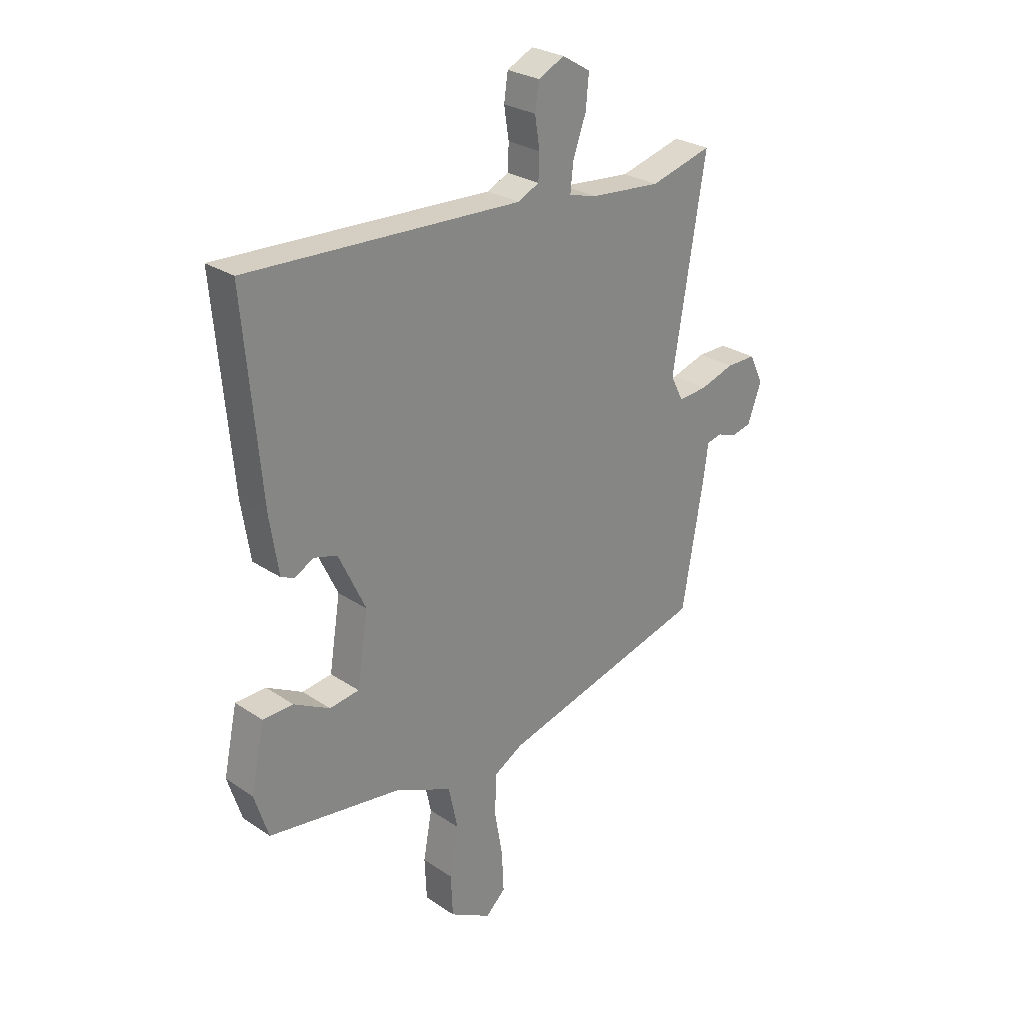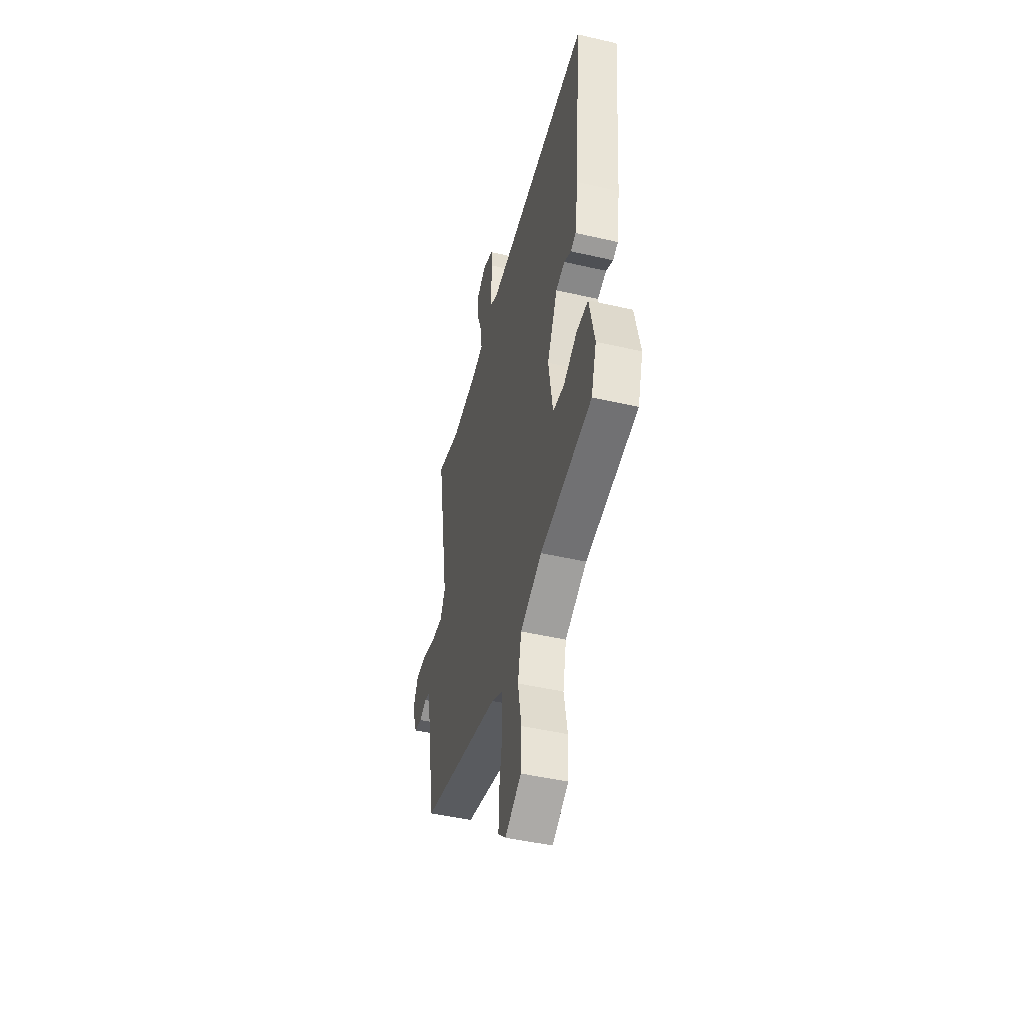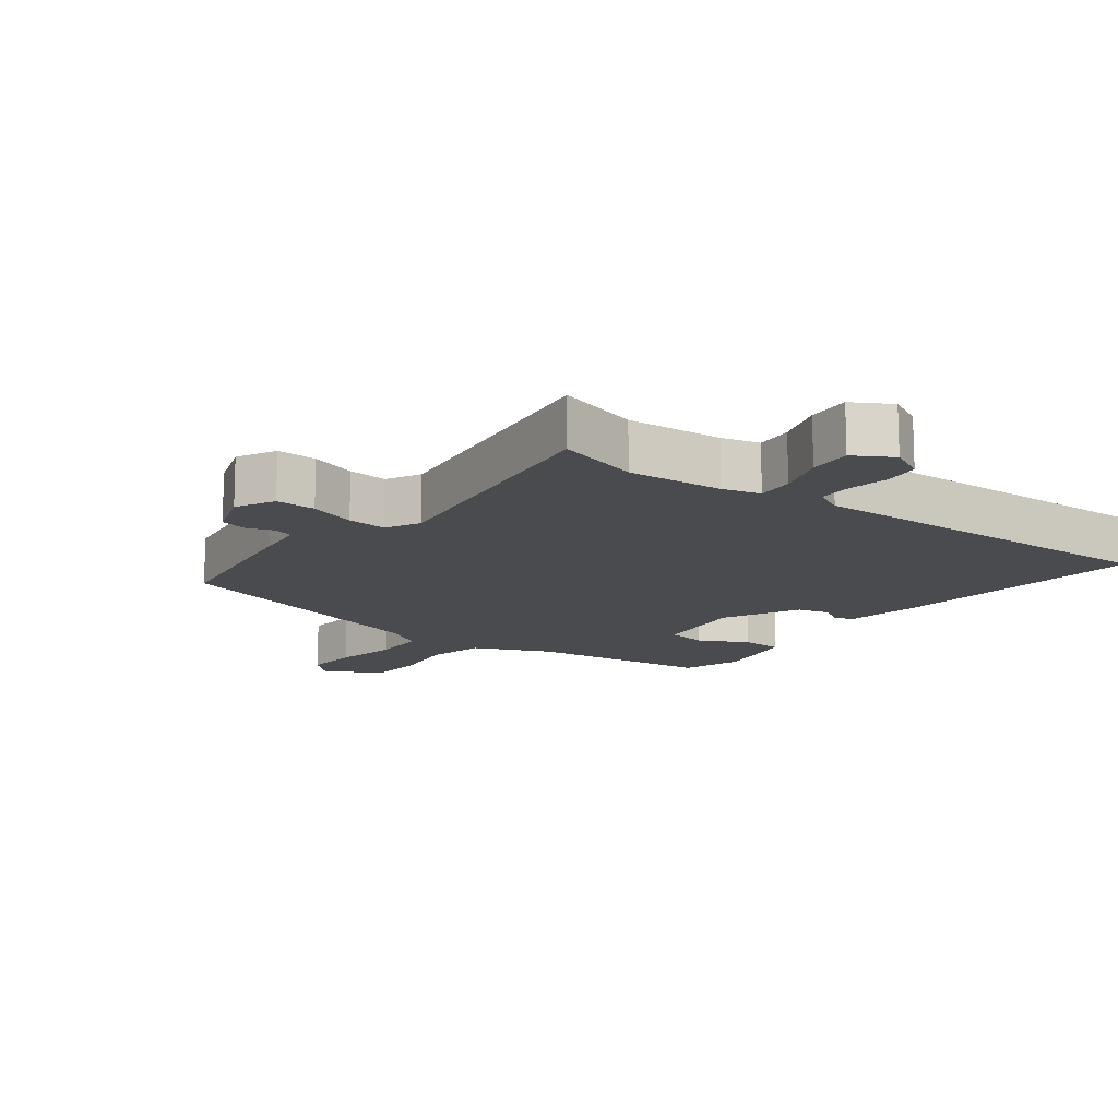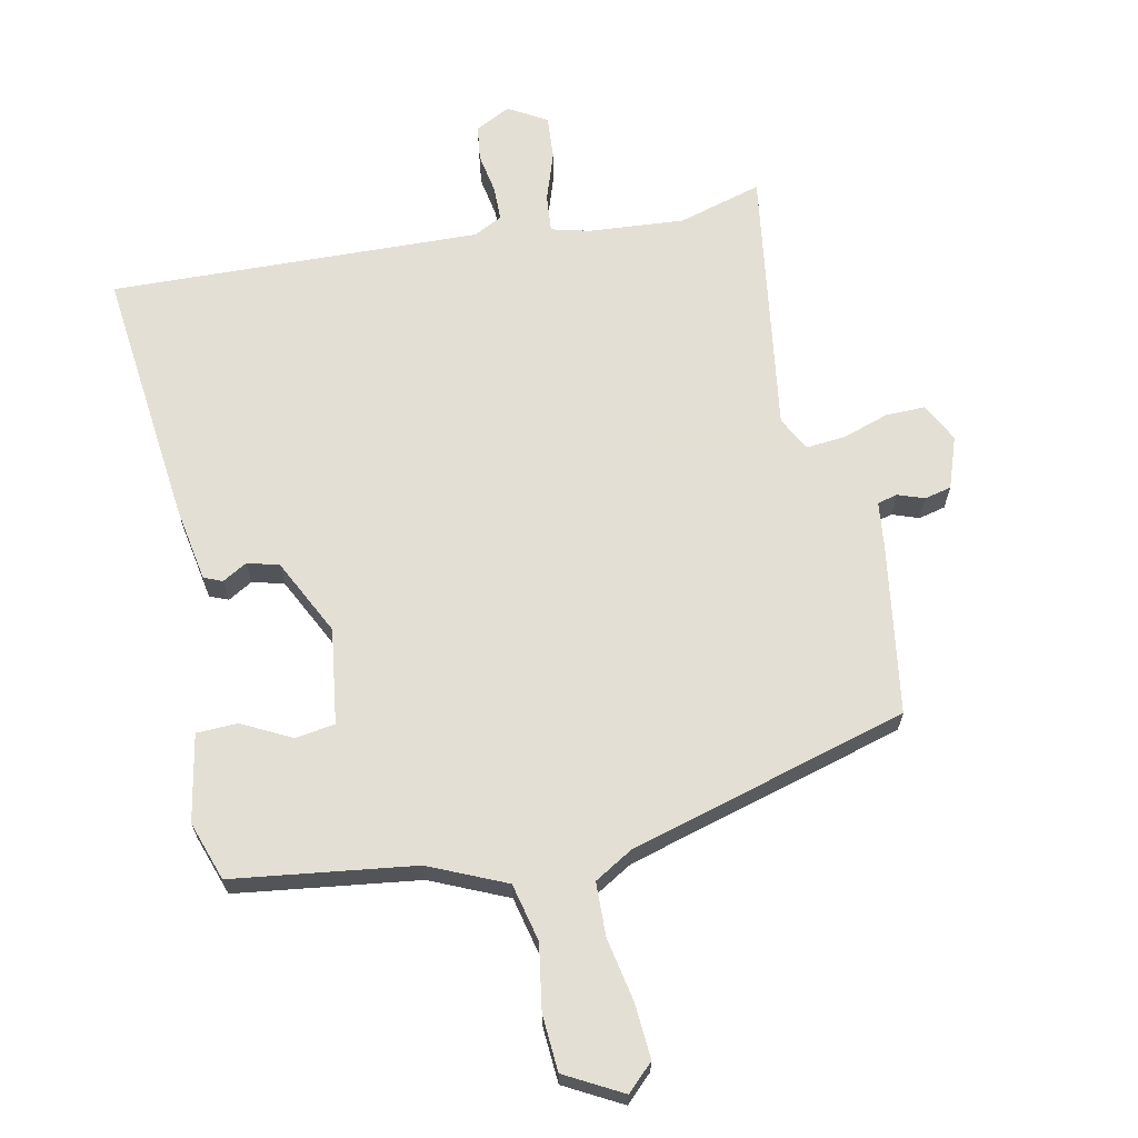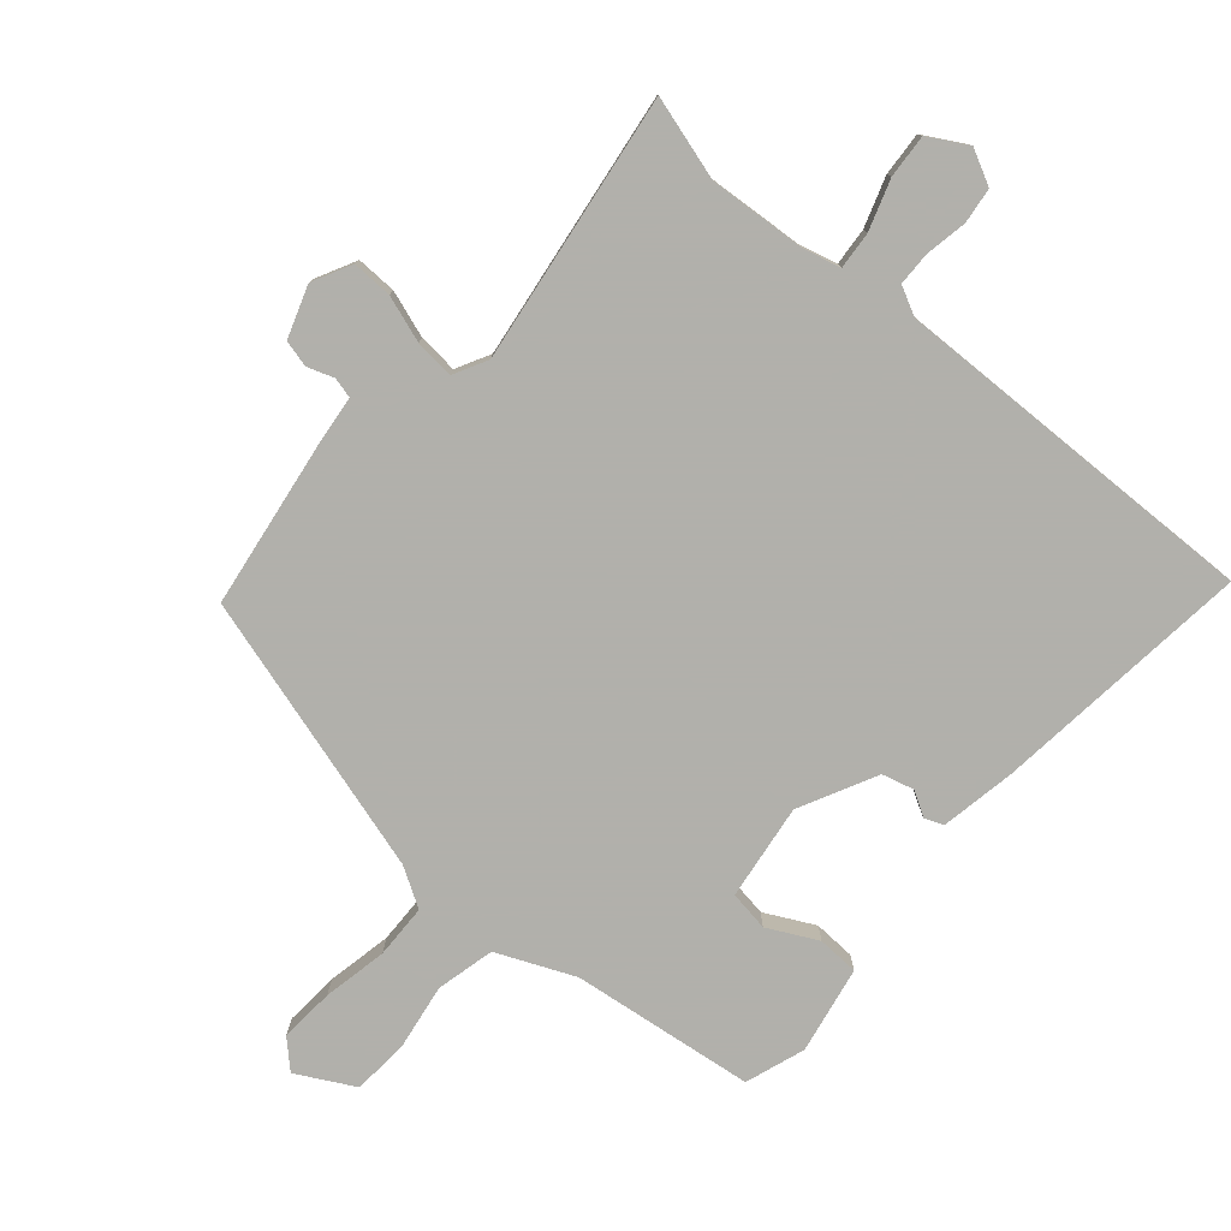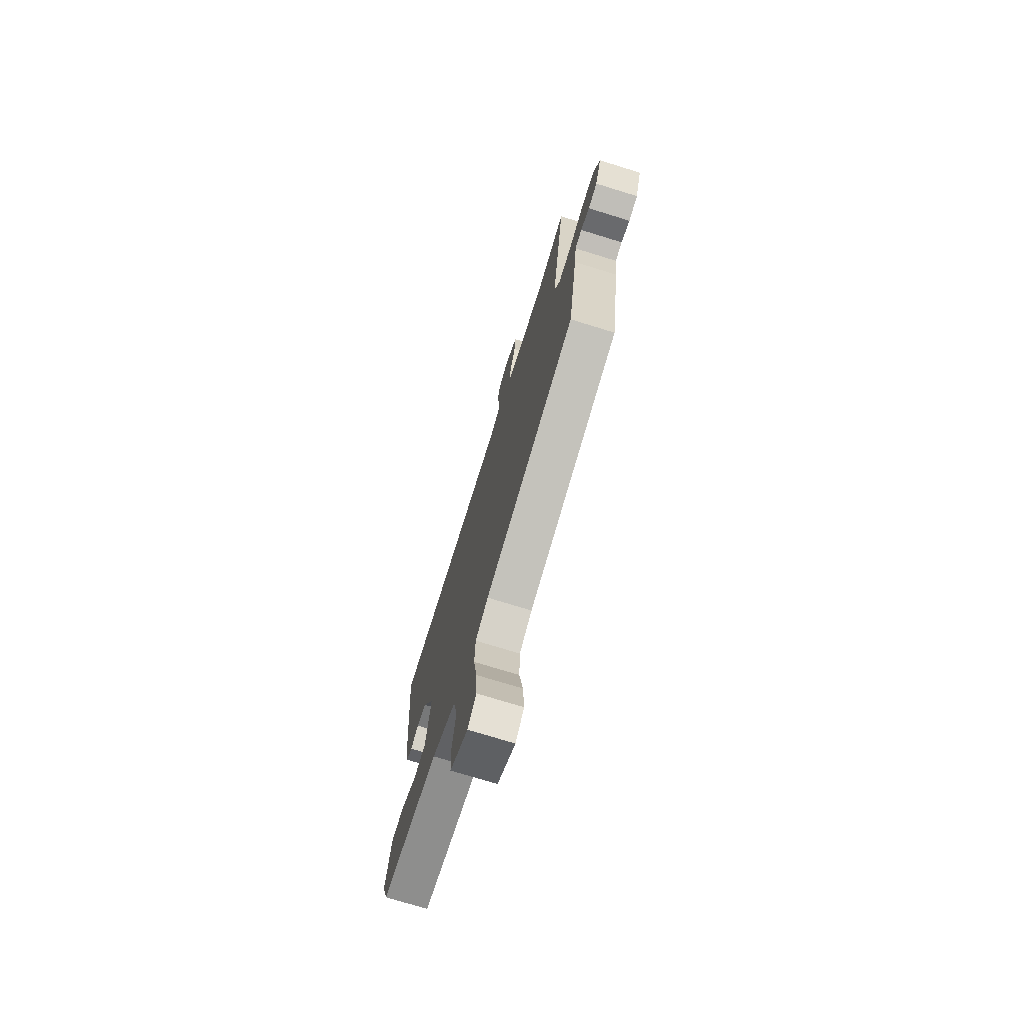
<metadata>
{"format":"obj","ext":"obj","renderer":"f3d","projection":"perspective","resolution":1024,"background":"white","views":[{"elev":27.3,"azim":135.9,"up":"+Z"},{"elev":-46.8,"azim":75.3,"up":"+Z"},{"elev":-14.0,"azim":-38.3,"up":"+Y"},{"elev":66.3,"azim":167.2,"up":"+Y"},{"elev":-78.5,"azim":-42.1,"up":"+Y"},{"elev":-73.5,"azim":-107.2,"up":"+Z"}]}
</metadata>
<code>
v -0.503 0.07 -0.396
v -0.547 0.07 -0.14
v -0.557 0.07 -0.067
v -0.588 0.07 -0.06
v -0.628 0.07 -0.075
v -0.669 0.07 -0.066
v -0.698 0.07 0.012
v -0.669 0.07 0.072
v -0.608 0.07 0.072
v -0.537 0.07 0.05
v -0.477 0.07 0.046
v -0.451 0.07 0.098
v -0.518 0.07 0.505
v -0.39 0.07 0.471
v -0.244 0.07 0.485
v -0.186 0.07 0.501
v -0.192 0.07 0.558
v -0.219 0.07 0.633
v -0.225 0.07 0.699
v -0.167 0.07 0.734
v -0.113 0.07 0.708
v -0.105 0.07 0.654
v -0.115 0.07 0.591
v -0.113 0.07 0.539
v -0.069 0.07 0.518
v 0.495 0.07 0.546
v 0.46 0.07 0.151
v 0.442 0.07 0.036
v 0.414 0.07 0.024
v 0.376 0.07 0.045
v 0.328 0.07 0.031
v 0.272 0.07 -0.087
v 0.295 0.07 -0.232
v 0.356 0.07 -0.24
v 0.43 0.07 -0.2
v 0.493 0.07 -0.201
v 0.521 0.07 -0.333
v 0.492 0.07 -0.424
v 0.215 0.07 -0.466
v 0.099 0.07 -0.52
v 0.08 0.07 -0.609
v 0.098 0.07 -0.708
v 0.094 0.07 -0.794
v 0.008 0.07 -0.843
v -0.033 0.07 -0.805
v -0.029 0.07 -0.722
v -0.012 0.07 -0.624
v -0.016 0.07 -0.542
v -0.076 0.07 -0.508
v -0.503 0 -0.396
v -0.547 0 -0.14
v -0.557 0 -0.067
v -0.588 0 -0.06
v -0.628 0 -0.075
v -0.669 0 -0.066
v -0.698 0 0.012
v -0.669 0 0.072
v -0.608 0 0.072
v -0.537 0 0.05
v -0.477 0 0.046
v -0.451 0 0.098
v -0.518 0 0.505
v -0.39 0 0.471
v -0.244 0 0.485
v -0.186 0 0.501
v -0.192 0 0.558
v -0.219 0 0.633
v -0.225 0 0.699
v -0.167 0 0.734
v -0.113 0 0.708
v -0.105 0 0.654
v -0.115 0 0.591
v -0.113 0 0.539
v -0.069 0 0.518
v 0.495 0 0.546
v 0.46 0 0.151
v 0.442 0 0.036
v 0.414 0 0.024
v 0.376 0 0.045
v 0.328 0 0.031
v 0.272 0 -0.087
v 0.295 0 -0.232
v 0.356 0 -0.24
v 0.43 0 -0.2
v 0.493 0 -0.201
v 0.521 0 -0.333
v 0.492 0 -0.424
v 0.215 0 -0.466
v 0.099 0 -0.52
v 0.08 0 -0.609
v 0.098 0 -0.708
v 0.094 0 -0.794
v 0.008 0 -0.843
v -0.033 0 -0.805
v -0.029 0 -0.722
v -0.012 0 -0.624
v -0.016 0 -0.542
v -0.076 0 -0.508
f 45 46 47
f 44 45 47
f 43 44 47
f 42 43 47
f 41 42 47
f 40 41 47 48
f 39 40 48 49
f 38 39 49
f 37 38 49
f 36 37 49
f 35 36 49
f 34 35 49
f 28 29 30
f 27 28 30
f 26 27 30
f 25 26 30
f 24 25 30 31
f 21 22 23
f 20 21 23
f 19 20 23
f 18 19 23
f 17 18 23
f 16 17 23 24
f 12 13 14
f 12 14 15
f 11 12 15 16
f 8 9 10
f 7 8 10
f 6 7 10
f 5 6 10
f 4 5 10
f 3 4 10 11
f 2 3 11
f 49 1 2
f 34 49 2
f 33 34 2
f 24 31 32
f 16 24 32
f 11 16 32
f 2 11 32
f 2 32 33
f 96 95 94
f 96 94 93
f 96 93 92
f 96 92 91
f 96 91 90
f 97 96 90 89
f 98 97 89 88
f 98 88 87
f 98 87 86
f 98 86 85
f 98 85 84
f 98 84 83
f 79 78 77
f 79 77 76
f 79 76 75
f 79 75 74
f 80 79 74 73
f 72 71 70
f 72 70 69
f 72 69 68
f 72 68 67
f 72 67 66
f 73 72 66 65
f 63 62 61
f 64 63 61
f 65 64 61 60
f 59 58 57
f 59 57 56
f 59 56 55
f 59 55 54
f 59 54 53
f 60 59 53 52
f 60 52 51
f 51 50 98
f 51 98 83
f 51 83 82
f 81 80 73
f 81 73 65
f 81 65 60
f 81 60 51
f 82 81 51
f 1 50 51 2
f 2 51 52 3
f 3 52 53 4
f 4 53 54 5
f 5 54 55 6
f 6 55 56 7
f 7 56 57 8
f 8 57 58 9
f 9 58 59 10
f 10 59 60 11
f 11 60 61 12
f 12 61 62 13
f 13 62 63 14
f 14 63 64 15
f 15 64 65 16
f 16 65 66 17
f 17 66 67 18
f 18 67 68 19
f 19 68 69 20
f 20 69 70 21
f 21 70 71 22
f 22 71 72 23
f 23 72 73 24
f 24 73 74 25
f 25 74 75 26
f 26 75 76 27
f 27 76 77 28
f 28 77 78 29
f 29 78 79 30
f 30 79 80 31
f 31 80 81 32
f 32 81 82 33
f 33 82 83 34
f 34 83 84 35
f 35 84 85 36
f 36 85 86 37
f 37 86 87 38
f 38 87 88 39
f 39 88 89 40
f 40 89 90 41
f 41 90 91 42
f 42 91 92 43
f 43 92 93 44
f 44 93 94 45
f 45 94 95 46
f 46 95 96 47
f 47 96 97 48
f 48 97 98 49
f 49 98 50 1

</code>
